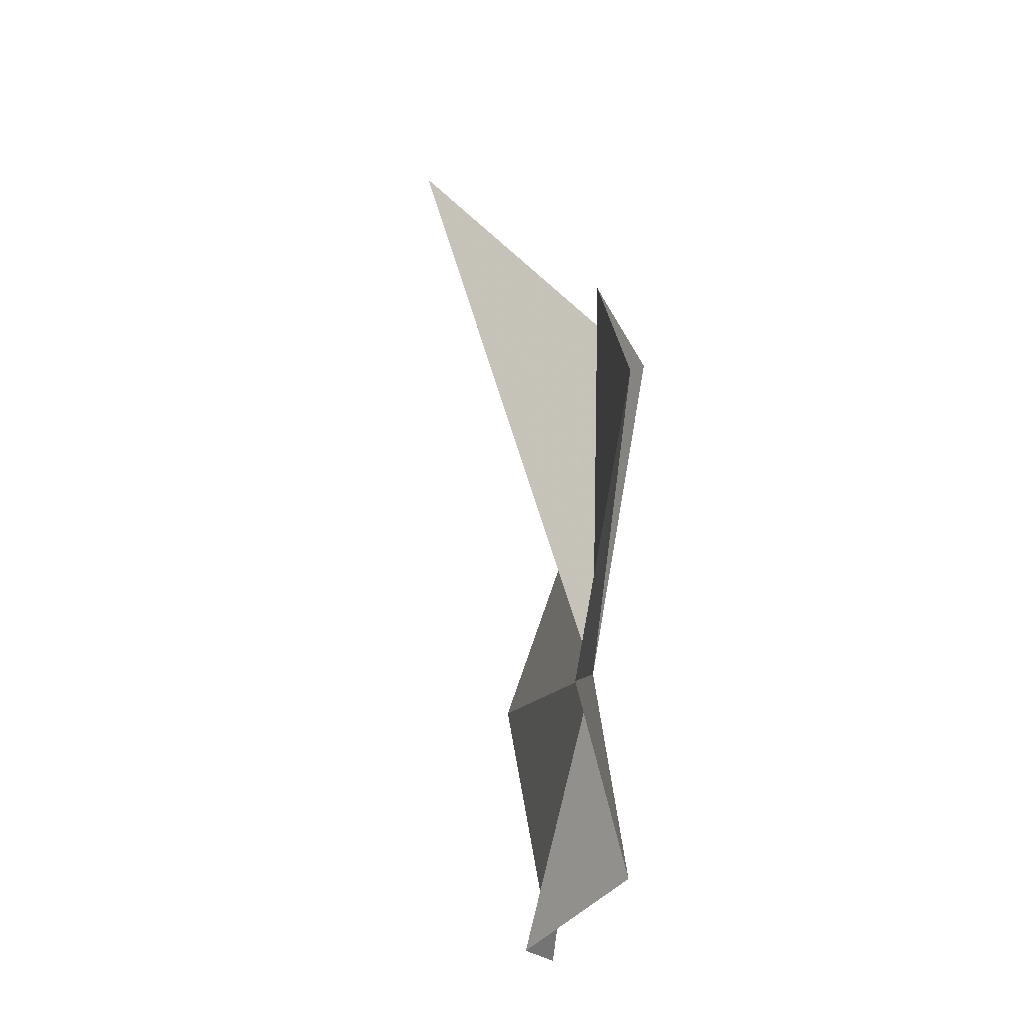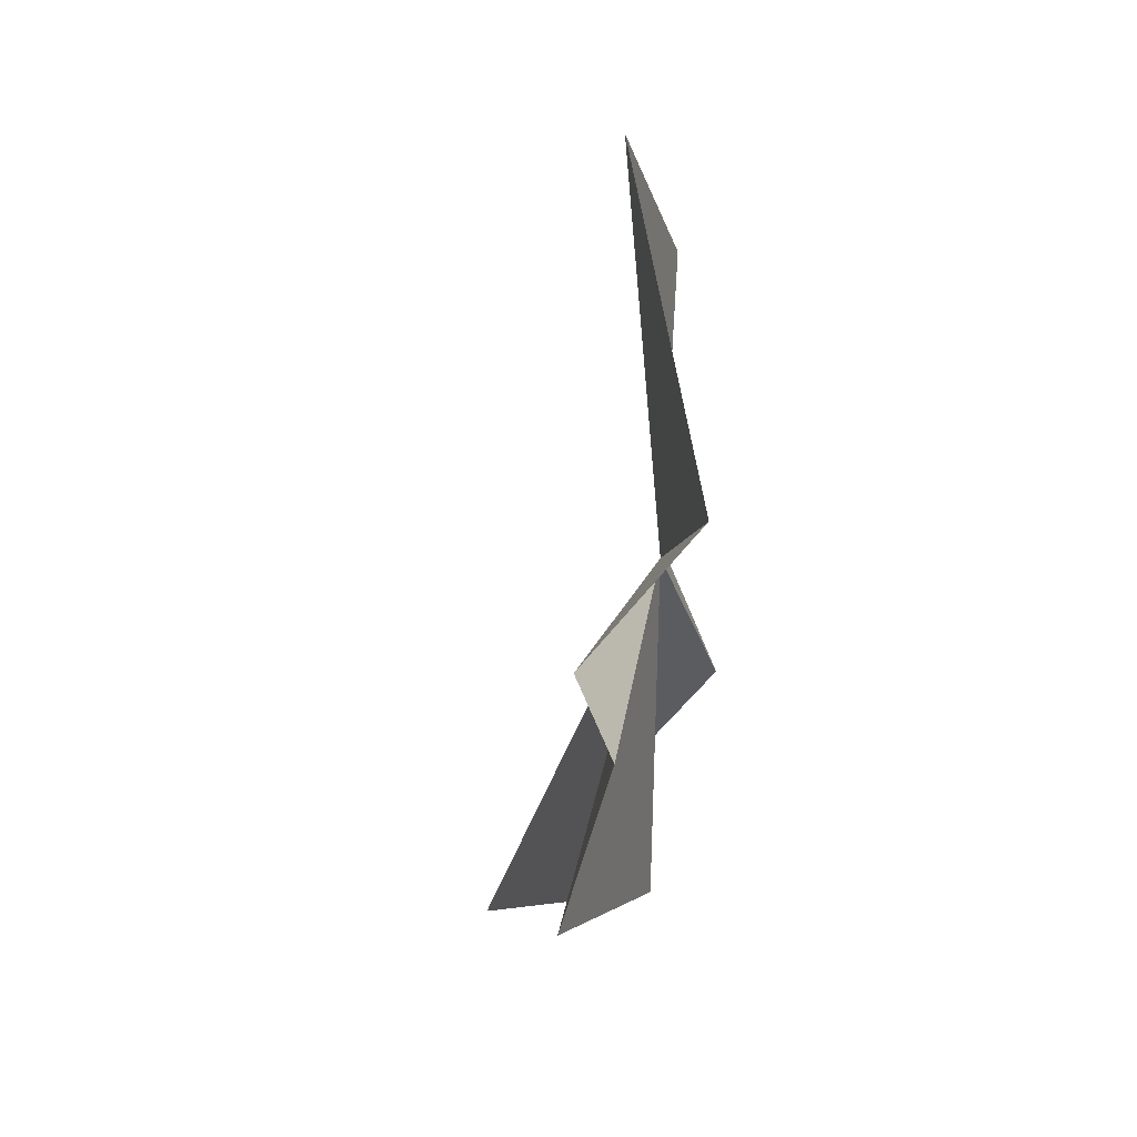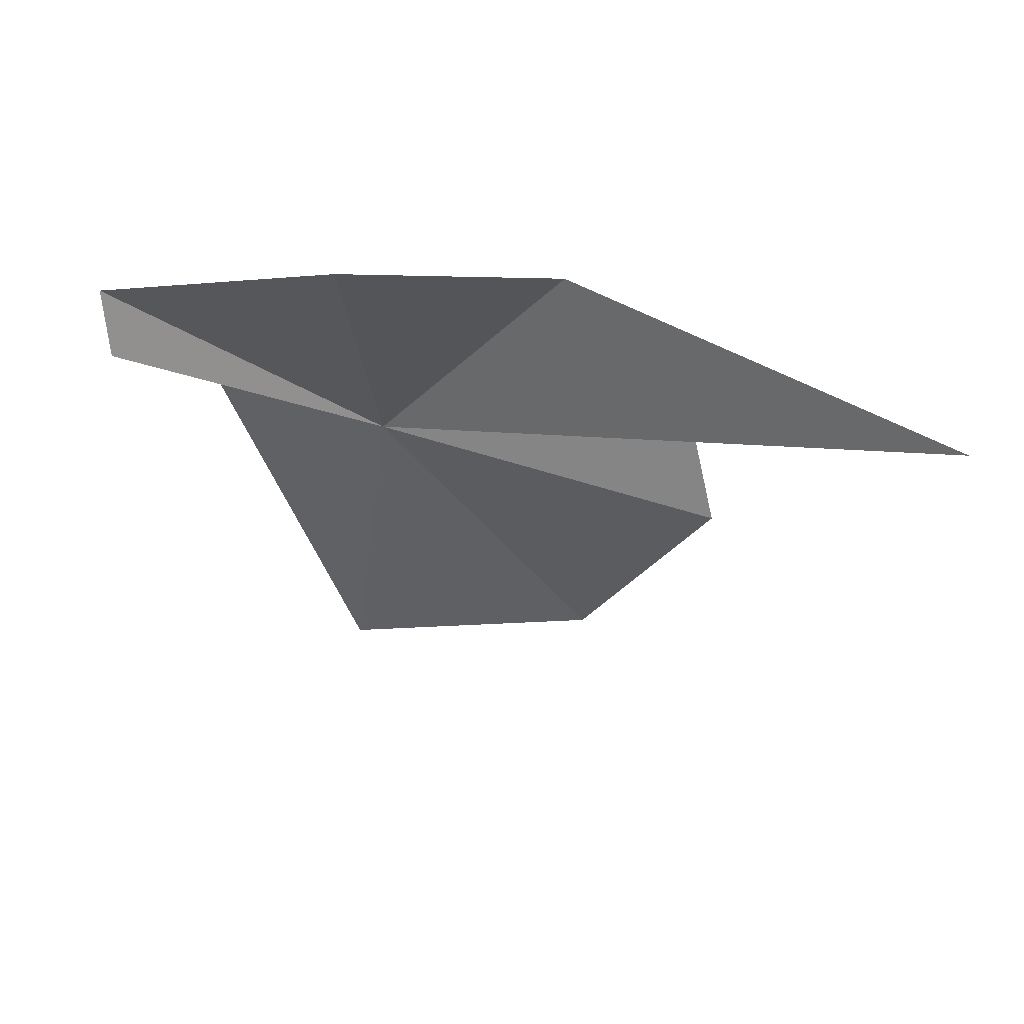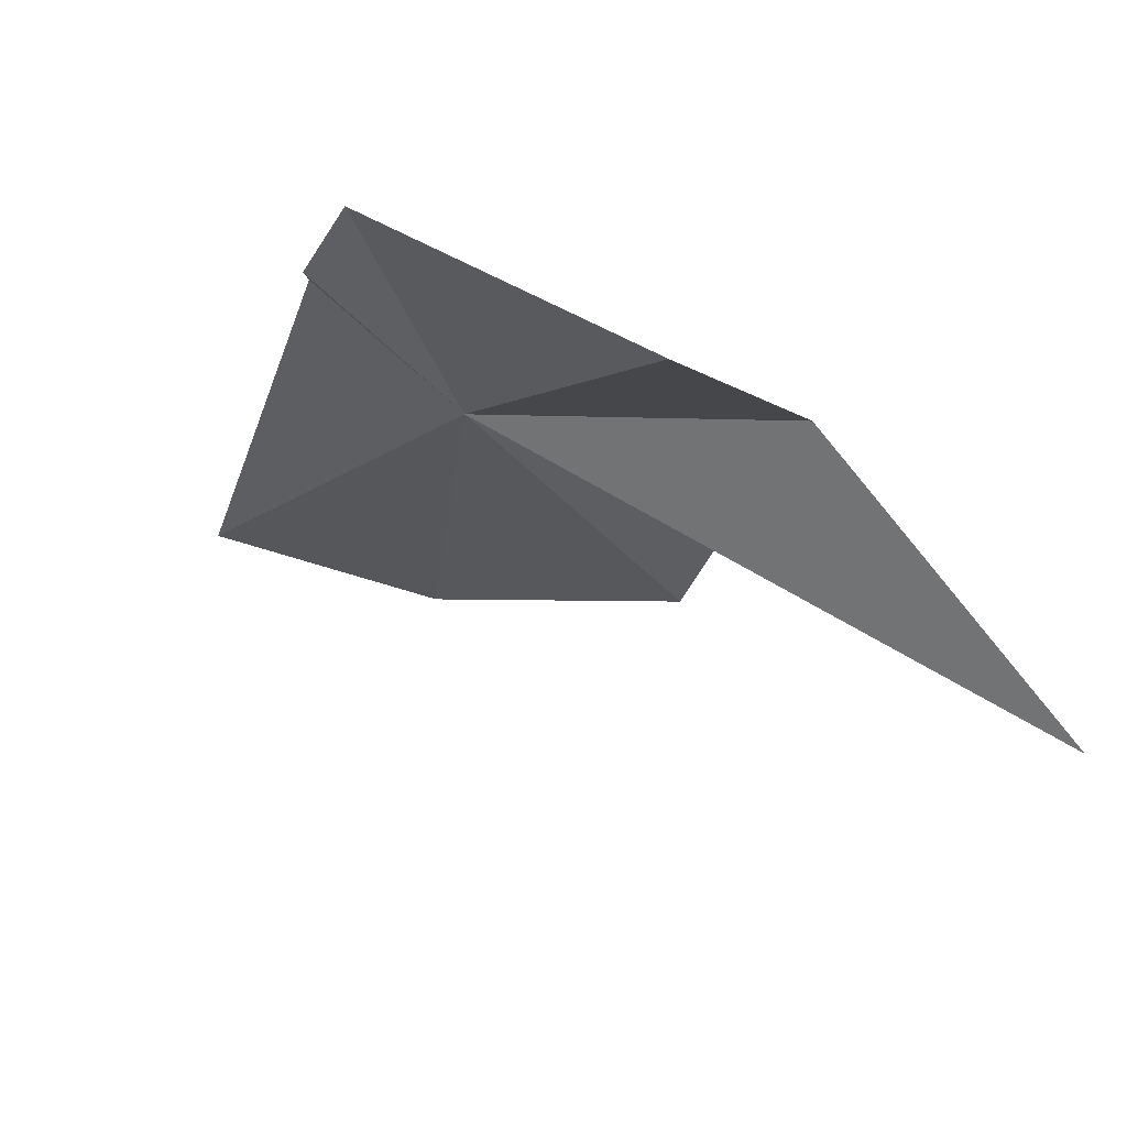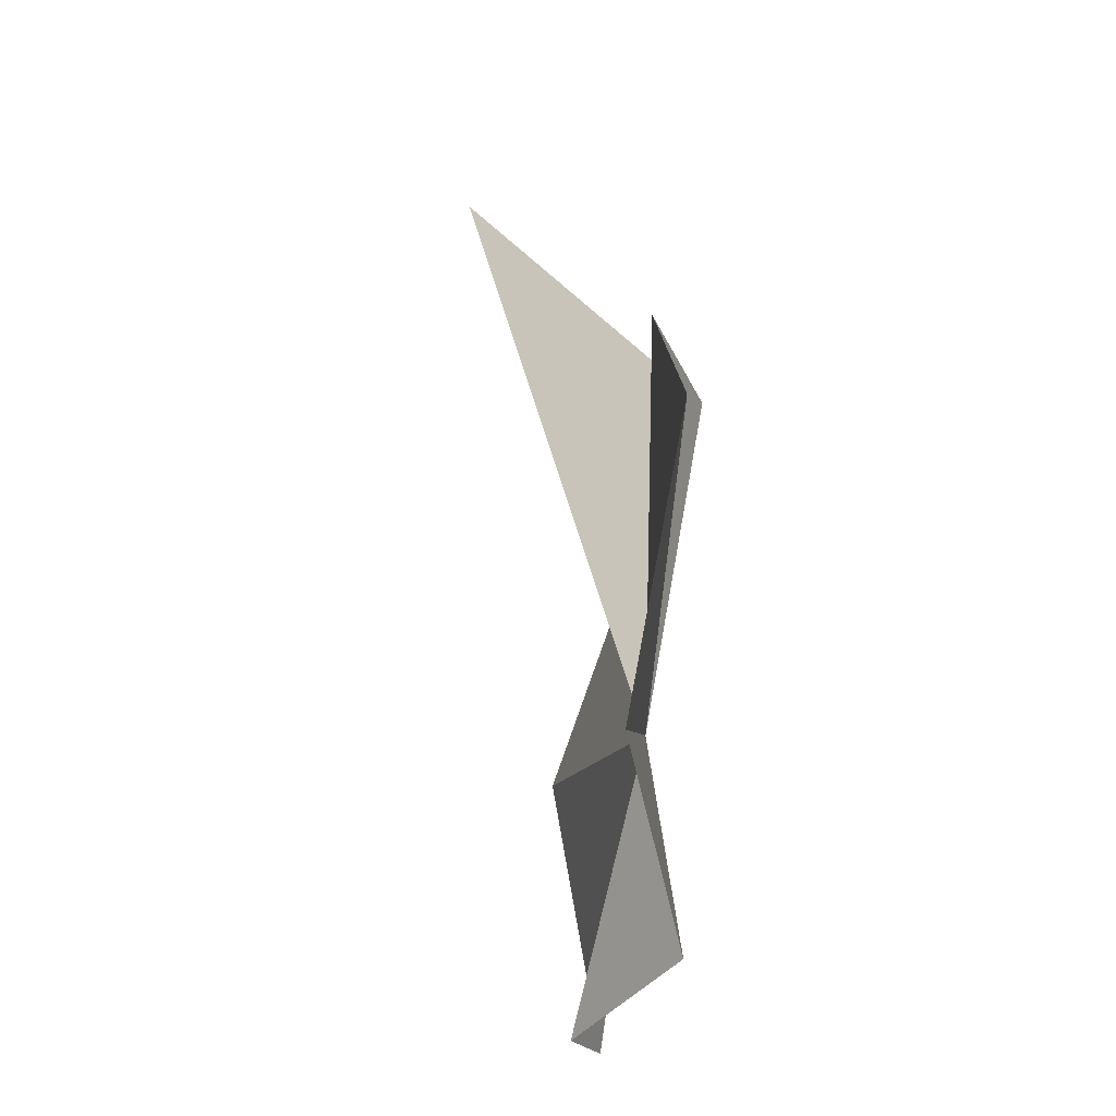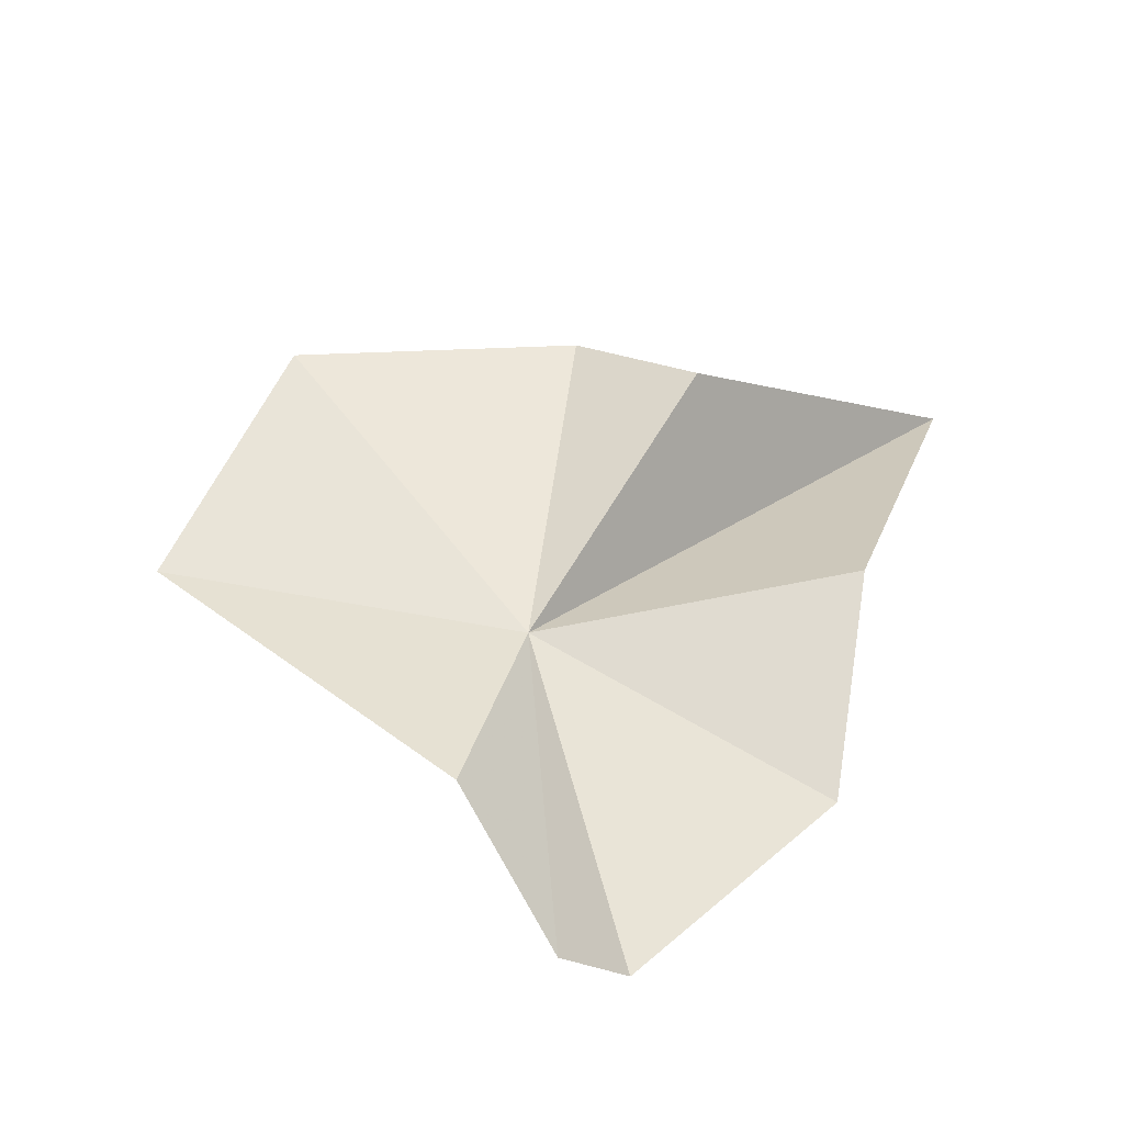
<metadata>
{"format":"obj","ext":"obj","renderer":"f3d","projection":"perspective","resolution":1024,"background":"white","views":[{"elev":78.9,"azim":-79.5,"up":"+Y"},{"elev":-10.5,"azim":-78.1,"up":"+Y"},{"elev":-39.8,"azim":1.2,"up":"+Z"},{"elev":-24.4,"azim":-40.3,"up":"+Z"},{"elev":77.3,"azim":-79.2,"up":"+Y"},{"elev":58.8,"azim":-69.2,"up":"+Z"}]}
</metadata>
<code>
v -2.21 -5.029 45.7
v 5.484 -6.145 45.61
v 10.87 -11.11 39.1
v 2.428 -11.13 44.64
v 2.927 2.742 45.25
v 6.213 -2.947 44.23
v -3.42 3.113 45.27
v -2.726 -12.19 43.8
v -6.602 -5.259 47.3
v -8.596 -8.127 45.33
v -8.712 -9.654 46.03
f 1 3 2
f 1 4 3
f 1 6 5
f 1 2 6
f 1 5 7
f 1 8 4
f 1 7 9
f 1 9 10
f 1 11 8
f 1 10 11

</code>
